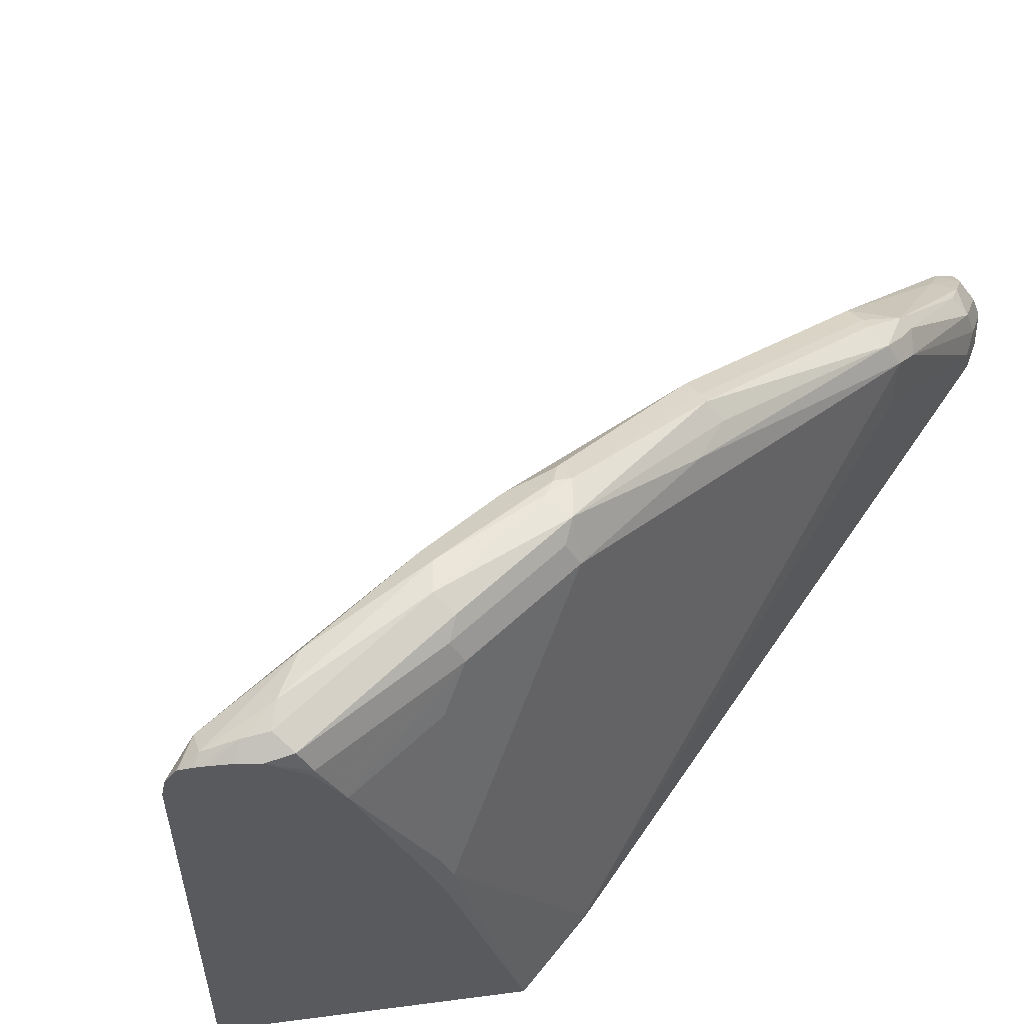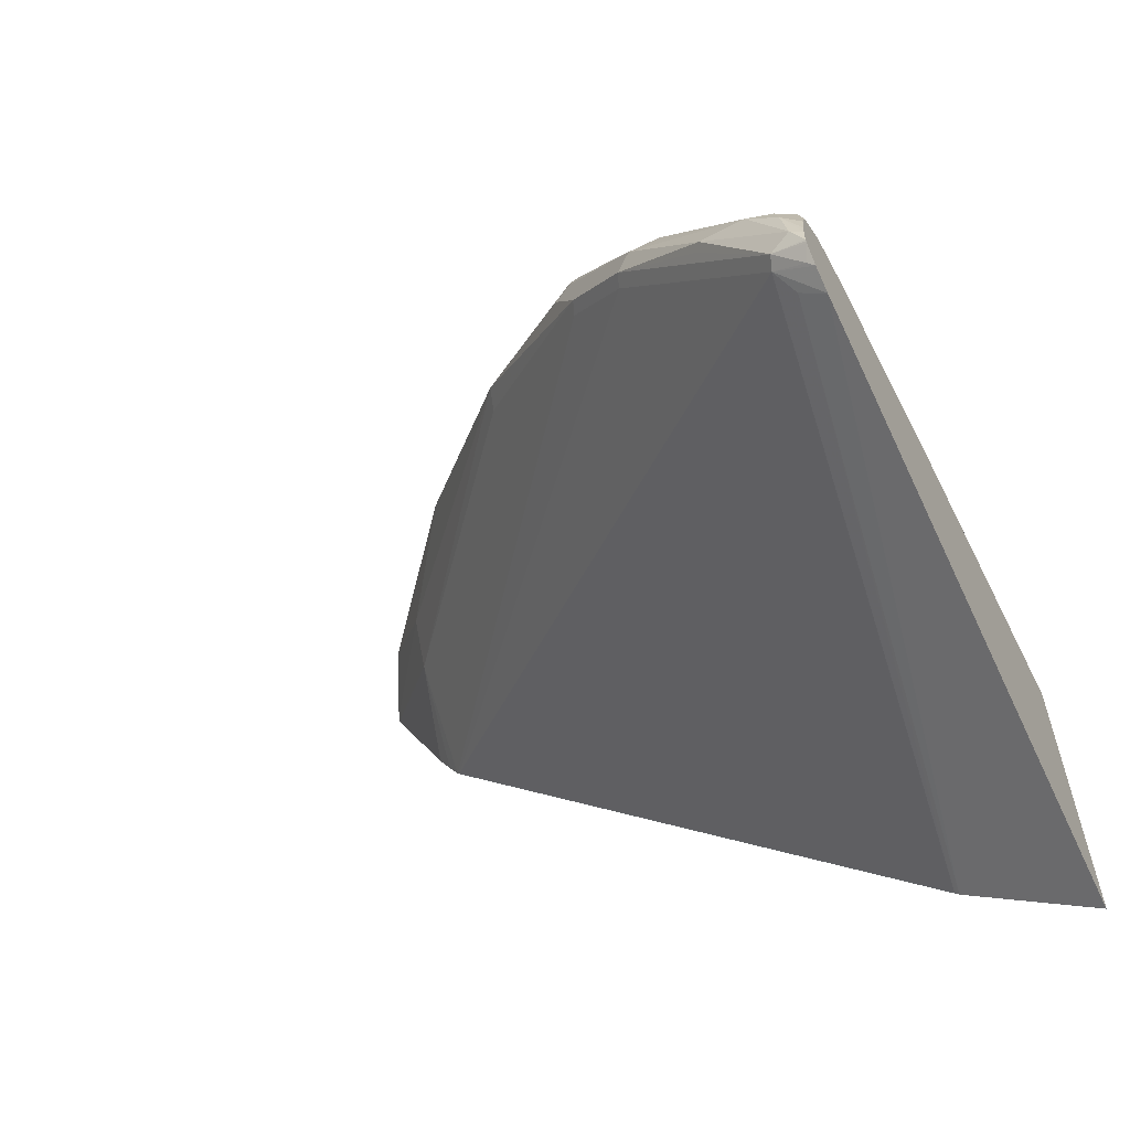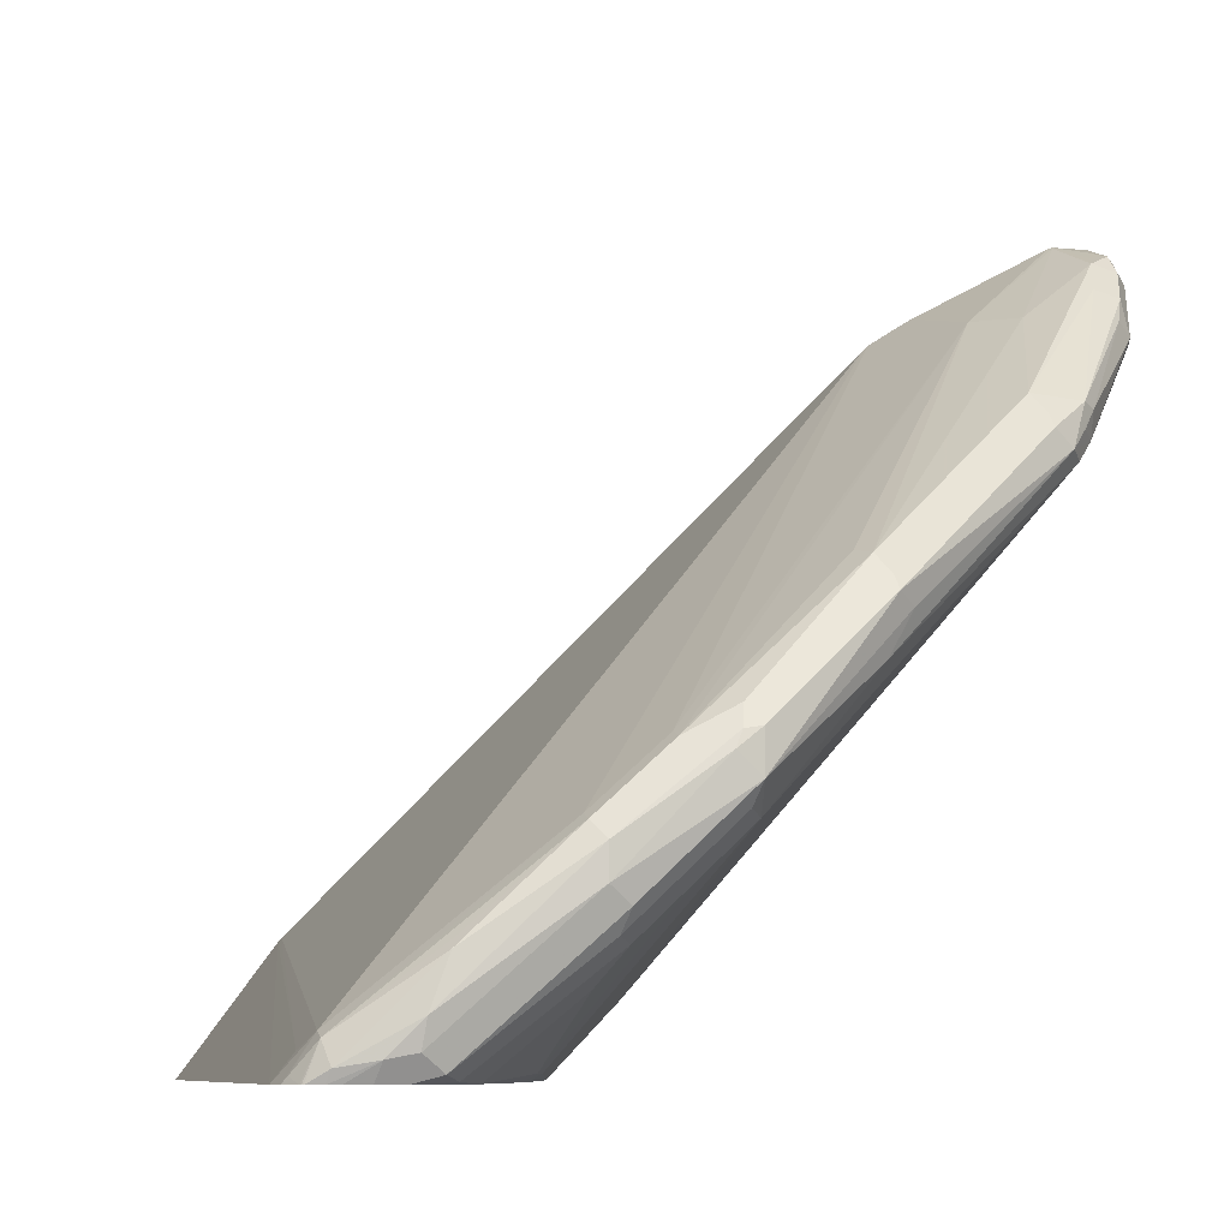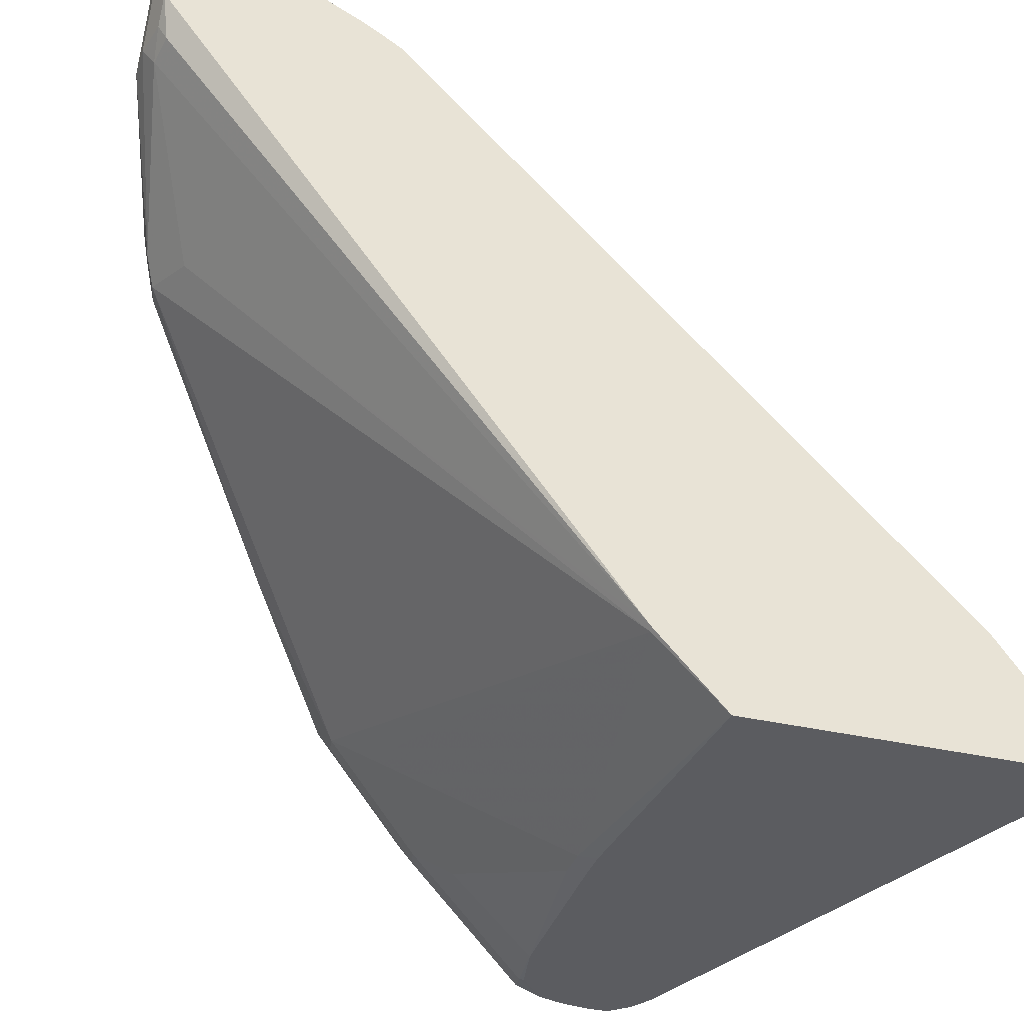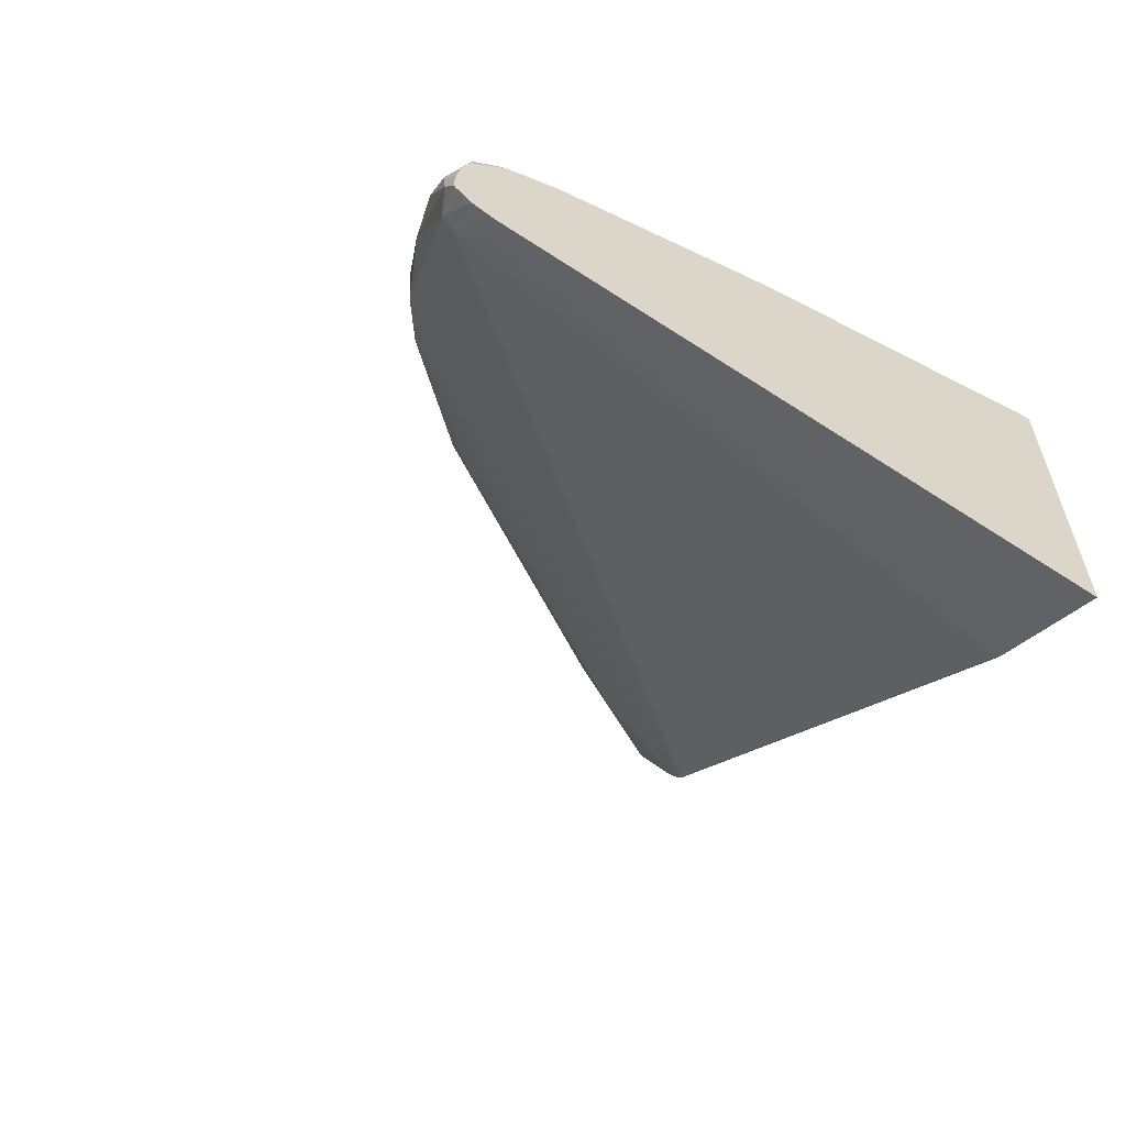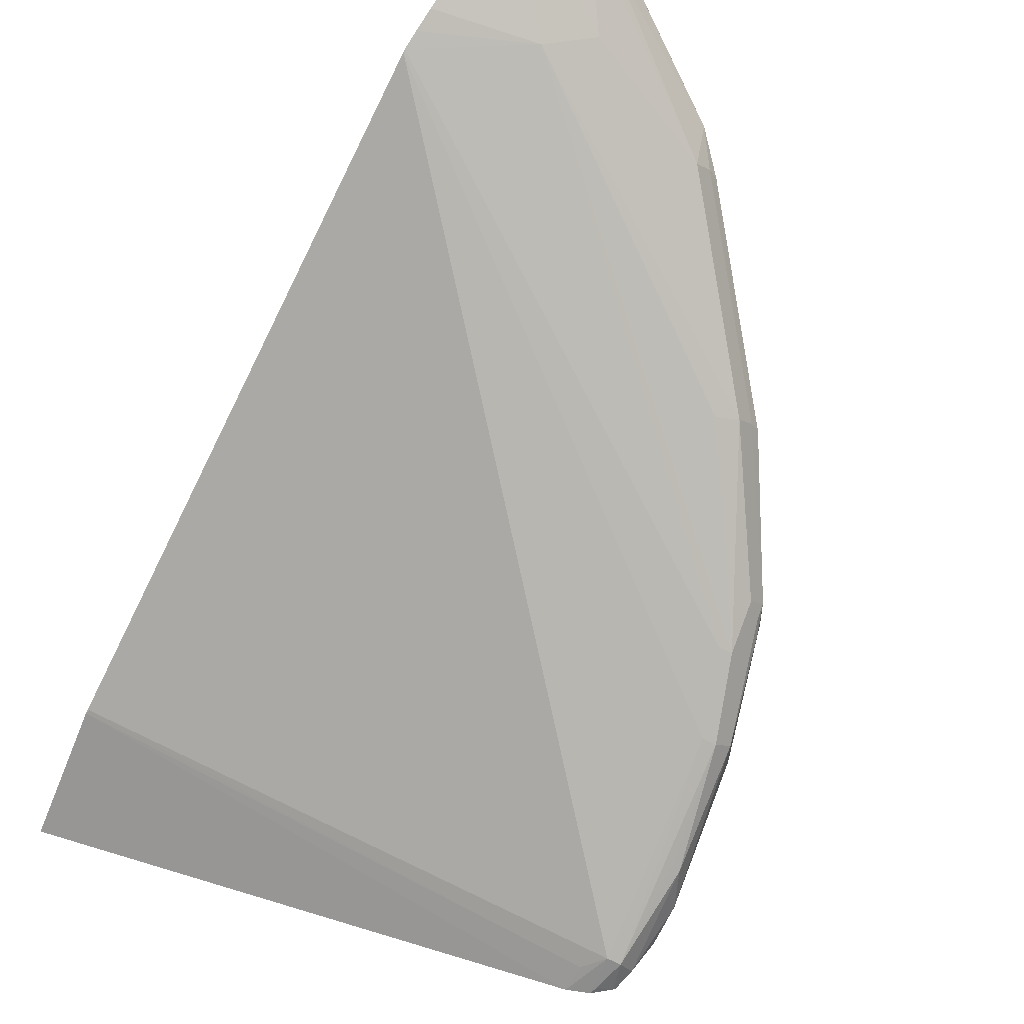
<metadata>
{"format":"obj","ext":"obj","renderer":"f3d","projection":"perspective","resolution":1024,"background":"white","views":[{"elev":-31.0,"azim":109.9,"up":"+Z"},{"elev":-59.7,"azim":117.0,"up":"+Y"},{"elev":-8.3,"azim":96.2,"up":"+Z"},{"elev":-34.7,"azim":-107.5,"up":"+Z"},{"elev":-61.4,"azim":153.4,"up":"+Y"},{"elev":54.8,"azim":39.0,"up":"+Z"}]}
</metadata>
<code>
v 0.3335 0.677 0.5351
v 0.3335 0.6751 0.5346
v 0.3358 0.677 0.5339
v 0.3688 0.6935 0.5174
v 0.3578 0.6935 0.5229
v 0.3468 0.6935 0.5284
v 0.3335 0.6935 0.5334
v 0.384 0.6357 0.4871
v 0.3335 0.609 0.5015
v 0.4018 0.6605 0.4844
v 0.3853 0.6935 0.5009
v 0.3633 0.7059 0.514
v 0.355 0.7018 0.5243
v 0.4679 0.6605 0.4348
v 0.3335 0.6957 0.5323
v 0.5408 0.5862 0.355
v 0.5504 0.5945 0.3523
v 0.3335 0.5973 0.4947
v 0.3335 0.5881 0.489
v 0.6 0.5174 0.2753
v 0.6068 0.5202 0.2725
v 0.4541 0.6853 0.4334
v 0.3798 0.7059 0.4974
v 0.3798 0.7101 0.4789
v 0.3468 0.7101 0.5119
v 0.3468 0.7045 0.5229
v 0.4707 0.6688 0.4252
v 0.4624 0.677 0.4293
v 0.3335 0.7045 0.5229
v 0.5532 0.6027 0.3426
v 0.6 0.5449 0.2863
v 0.3335 0.5862 0.4871
v 0.3344 0.5862 0.4871
v 0.6165 0.4843 0.2422
v 0.6055 0.5284 0.2753
v 0.6233 0.4871 0.2395
v 0.4459 0.6894 0.4314
v 0.3908 0.7045 0.4844
v 0.4734 0.6715 0.4183
v 0.4651 0.6798 0.41
v 0.3633 0.7101 0.4789
v 0.4404 0.688 0.4183
v 0.3335 0.7101 0.5119
v 0.5559 0.6055 0.3358
v 0.6027 0.5532 0.2766
v 0.6055 0.5449 0.2753
v 0.3335 0.5715 0.4725
v 0.3344 0.5366 0.4376
v 0.633 0.3853 0.1596
v 0.6399 0.3881 0.1569
v 0.622 0.4954 0.2422
v 0.6275 0.4954 0.2312
v 0.6357 0.4376 0.1941
v 0.6399 0.4376 0.1899
v 0.4541 0.6853 0.4211
v 0.4514 0.6825 0.4073
v 0.5449 0.6109 0.3303
v 0.5504 0.5999 0.3083
v 0.3578 0.7045 0.4678
v 0.3447 0.7059 0.4789
v 0.3335 0.7059 0.4901
v 0.3468 0.7101 0.4954
v 0.3335 0.7101 0.5087
v 0.6027 0.5532 0.256
v 0.6082 0.5422 0.267
v 0.3335 0.522 0.4229
v 0.3335 0.423 0.3239
v 0.3344 0.3055 0.2064
v 0.6228 0.3751 0.1522
v 0.6213 0.3647 0.1394
v 0.6329 0.3715 0.1394
v 0.6344 0.3747 0.1427
v 0.6406 0.3804 0.1394
v 0.6414 0.3814 0.1394
v 0.6418 0.3823 0.1394
v 0.644 0.3932 0.1455
v 0.644 0.4294 0.1651
v 0.6275 0.4954 0.2147
v 0.4239 0.6715 0.4018
v 0.5835 0.5504 0.2422
v 0.3358 0.4679 0.1762
v 0.3427 0.7018 0.4706
v 0.3335 0.4691 0.1785
v 0.6192 0.5036 0.2064
v 0.5972 0.5476 0.245
v 0.3335 0.3037 0.2046
v 0.3339 0.255 0.1394
v 0.6419 0.3905 0.1394
v 0.644 0.4128 0.1486
v 0.6412 0.4266 0.1514
v 0.5835 0.5339 0.2257
v 0.5669 0.5339 0.2257
v 0.6137 0.4981 0.1954
v 0.6 0.5009 0.1927
v 0.4844 0.4514 0.1431
v 0.3335 0.433 0.1394
v 0.3335 0.4677 0.1768
v 0.633 0.4349 0.1431
v 0.3335 0.255 0.1394
v 0.6413 0.3967 0.1394
v 0.6394 0.4082 0.1394
v 0.6353 0.4206 0.1394
v 0.5835 0.5174 0.2092
v 0.5669 0.5174 0.2092
v 0.6192 0.4376 0.1404
v 0.5898 0.4413 0.1394
v 0.5835 0.4843 0.1762
v 0.5009 0.4514 0.1431
v 0.4769 0.4439 0.1394
v 0.4413 0.4413 0.1394
v 0.6173 0.4357 0.1394
v 0.4934 0.4439 0.1394
f 56 81 79
f 61 63 62
f 60 82 61
f 59 83 82
f 59 82 60
f 58 64 80
f 57 64 58
f 56 80 81
f 61 82 83
f 59 79 83
f 64 84 93
f 70 87 99
f 64 85 80
f 64 65 78
f 64 78 84
f 67 86 68
f 69 86 70
f 70 86 87
f 70 99 96
f 70 96 110
f 70 110 109
f 56 58 80
f 70 109 112
f 64 93 85
f 56 79 59
f 46 52 65
f 52 78 65
f 70 112 106
f 41 61 62
f 41 42 59
f 42 56 59
f 44 45 64
f 44 64 57
f 45 46 65
f 45 65 64
f 48 66 67
f 48 67 68
f 48 68 49
f 54 76 77
f 49 68 69
f 49 70 71
f 49 71 72
f 49 72 50
f 50 72 73
f 50 73 74
f 50 74 75
f 50 75 76
f 50 76 54
f 50 54 53
f 52 54 77
f 52 77 78
f 49 69 70
f 70 106 111
f 94 106 107
f 70 102 101
f 89 102 90
f 89 100 101
f 90 102 98
f 91 103 104
f 91 104 92
f 91 94 103
f 92 104 95
f 93 98 105
f 93 105 94
f 94 105 106
f 94 107 108
f 89 101 102
f 94 108 103
f 95 112 109
f 95 109 110
f 95 110 96
f 95 104 103
f 95 103 108
f 98 102 105
f 102 111 105
f 105 111 106
f 106 112 108
f 106 108 107
f 41 60 61
f 95 108 112
f 70 111 102
f 88 100 89
f 84 98 93
f 70 101 100
f 70 100 88
f 70 88 75
f 70 75 74
f 70 74 73
f 70 73 71
f 71 73 72
f 75 88 76
f 76 88 89
f 76 89 77
f 77 89 90
f 86 99 87
f 77 90 78
f 79 81 83
f 80 91 92
f 80 92 81
f 80 85 93
f 80 93 94
f 80 94 91
f 81 95 96
f 81 96 97
f 81 97 83
f 81 92 95
f 84 90 98
f 78 90 84
f 41 59 60
f 68 86 69
f 40 57 58
f 4 12 13
f 4 10 14
f 4 14 11
f 5 13 6
f 6 13 7
f 7 13 15
f 8 16 17
f 8 17 10
f 8 9 18
f 8 18 19
f 8 19 20
f 4 11 12
f 8 20 21
f 10 17 14
f 11 22 23
f 11 23 12
f 11 14 22
f 12 23 24
f 12 24 25
f 12 25 26
f 12 26 13
f 13 26 15
f 14 27 28
f 14 28 22
f 8 21 16
f 14 17 27
f 3 10 4
f 2 9 8
f 1 2 3
f 1 3 4
f 1 4 5
f 1 5 6
f 1 6 7
f 1 7 15
f 1 15 29
f 1 29 43
f 1 43 63
f 1 63 61
f 1 61 83
f 3 8 10
f 1 83 97
f 1 96 99
f 1 99 86
f 1 86 67
f 1 67 66
f 1 66 47
f 1 47 32
f 1 32 19
f 1 19 18
f 1 18 9
f 1 9 2
f 2 8 3
f 1 97 96
f 15 26 29
f 4 13 5
f 17 30 27
f 30 31 45
f 30 45 44
f 31 35 46
f 31 46 45
f 32 47 33
f 33 47 66
f 33 66 48
f 33 48 49
f 33 49 34
f 34 49 50
f 34 50 36
f 27 44 39
f 35 36 51
f 35 52 46
f 36 50 53
f 36 53 54
f 36 54 52
f 36 52 51
f 37 40 55
f 37 55 42
f 39 44 40
f 40 56 42
f 16 21 17
f 40 44 57
f 35 51 52
f 27 30 44
f 40 42 55
f 25 29 26
f 27 39 28
f 17 21 31
f 19 32 33
f 19 33 34
f 19 34 20
f 20 34 36
f 40 58 56
f 20 36 21
f 21 35 31
f 21 36 35
f 22 37 38
f 22 38 23
f 17 31 30
f 22 39 40
f 22 40 37
f 23 38 24
f 24 41 62
f 24 62 63
f 24 63 43
f 24 43 25
f 24 38 37
f 24 37 42
f 24 42 41
f 25 43 29
f 22 28 39

</code>
